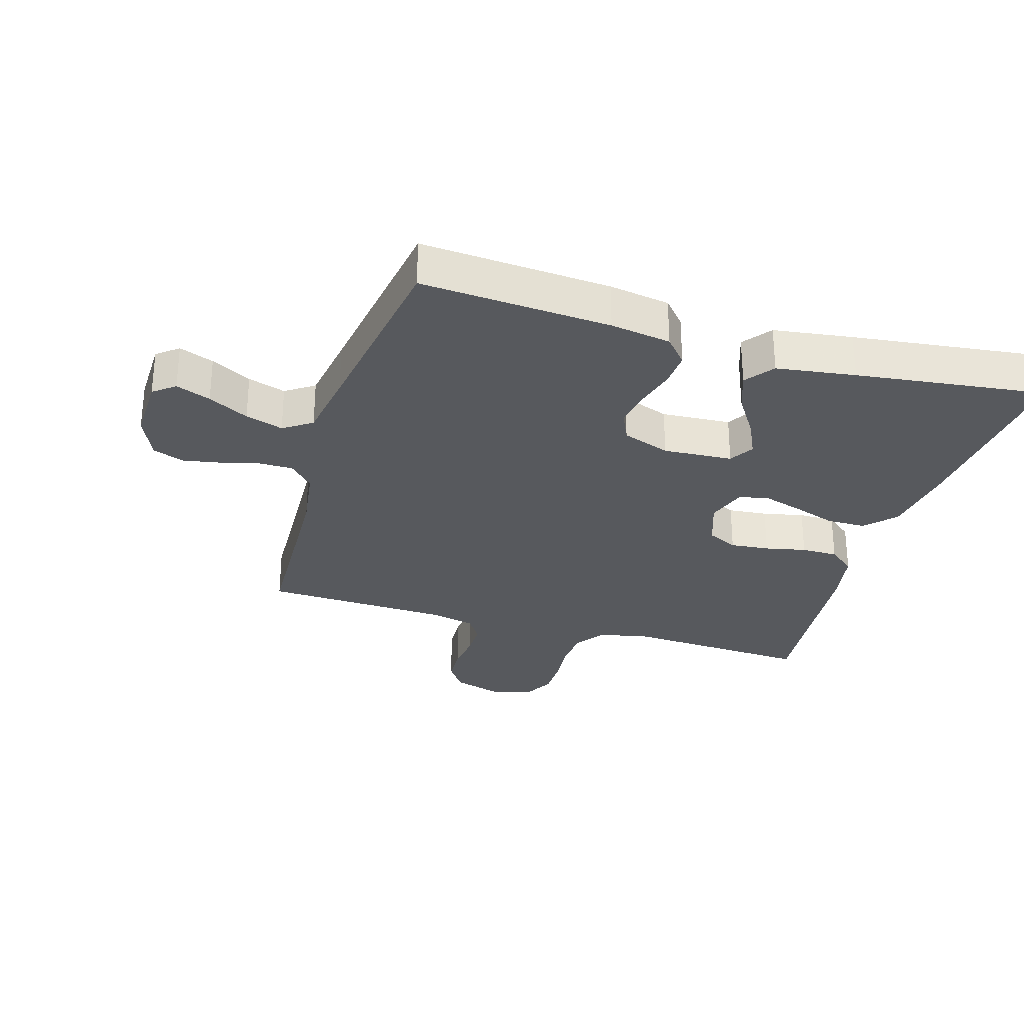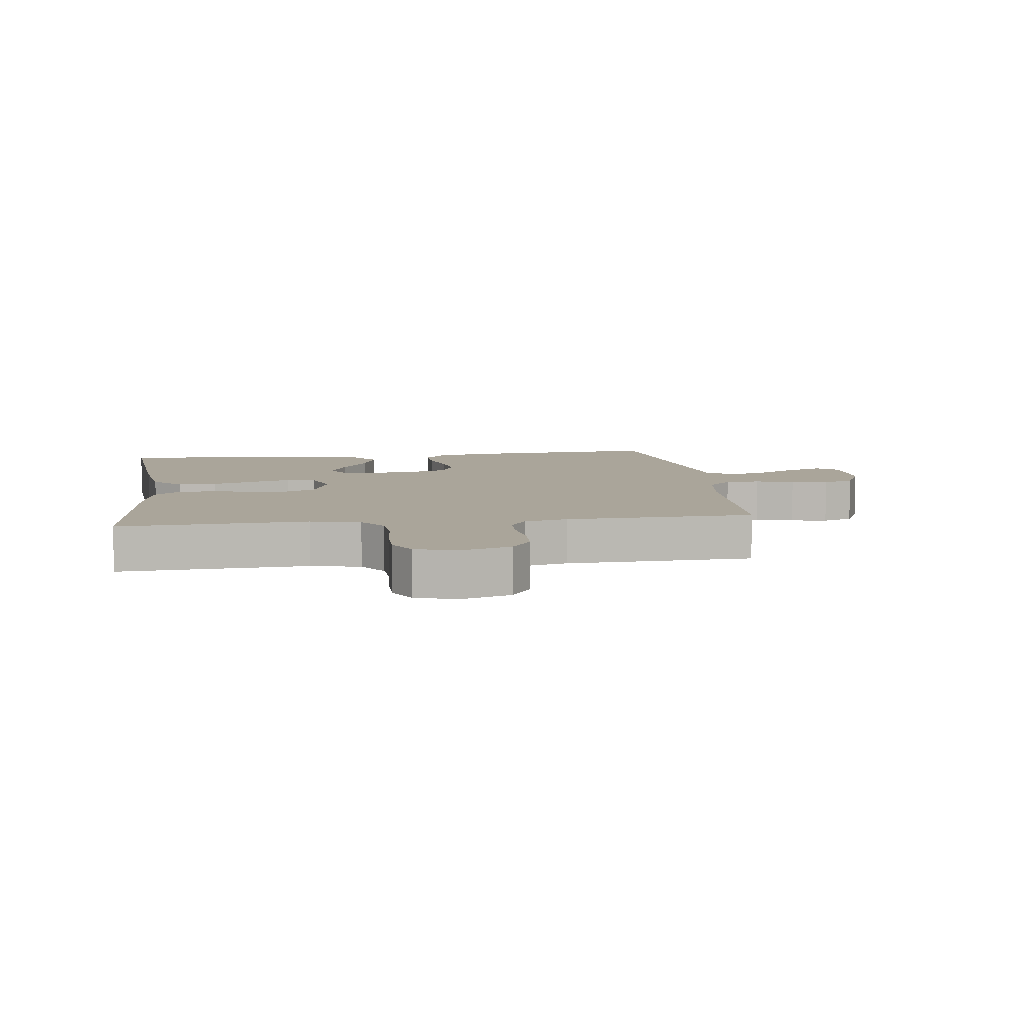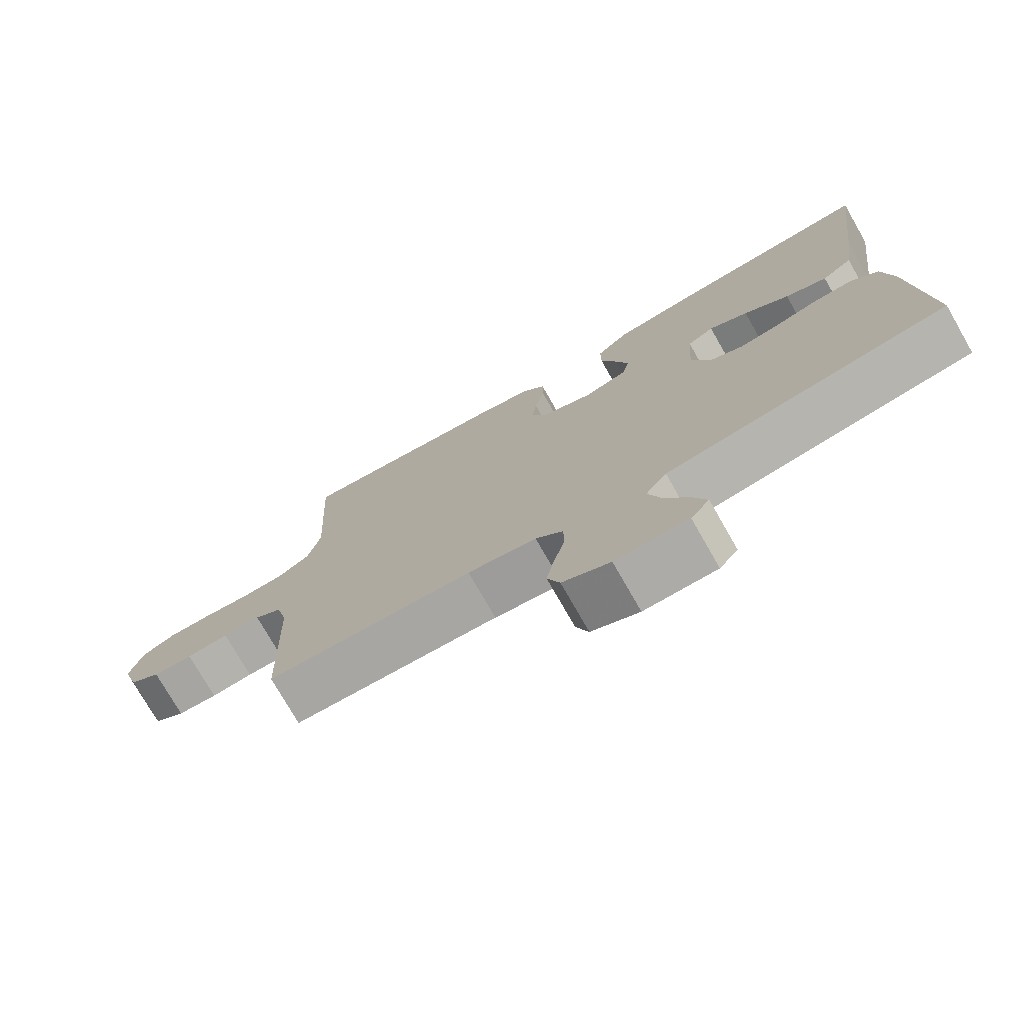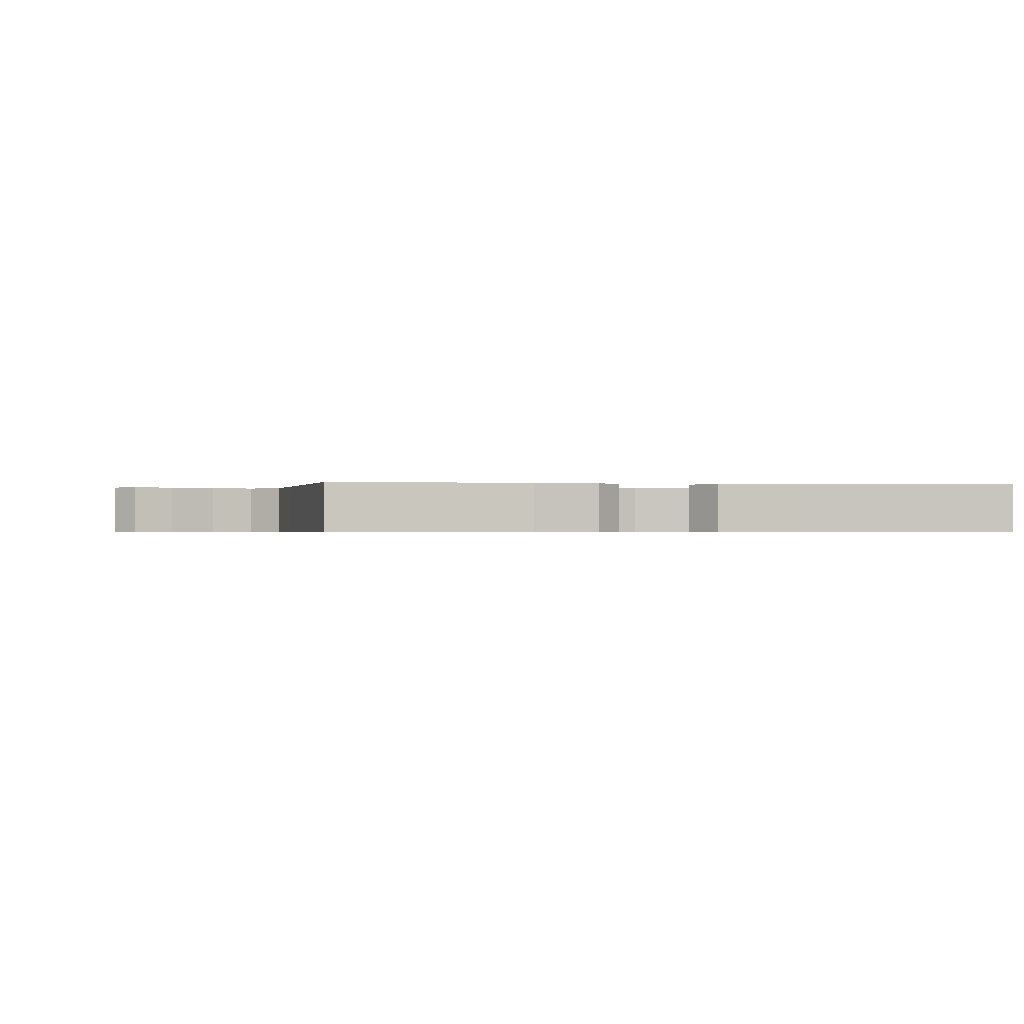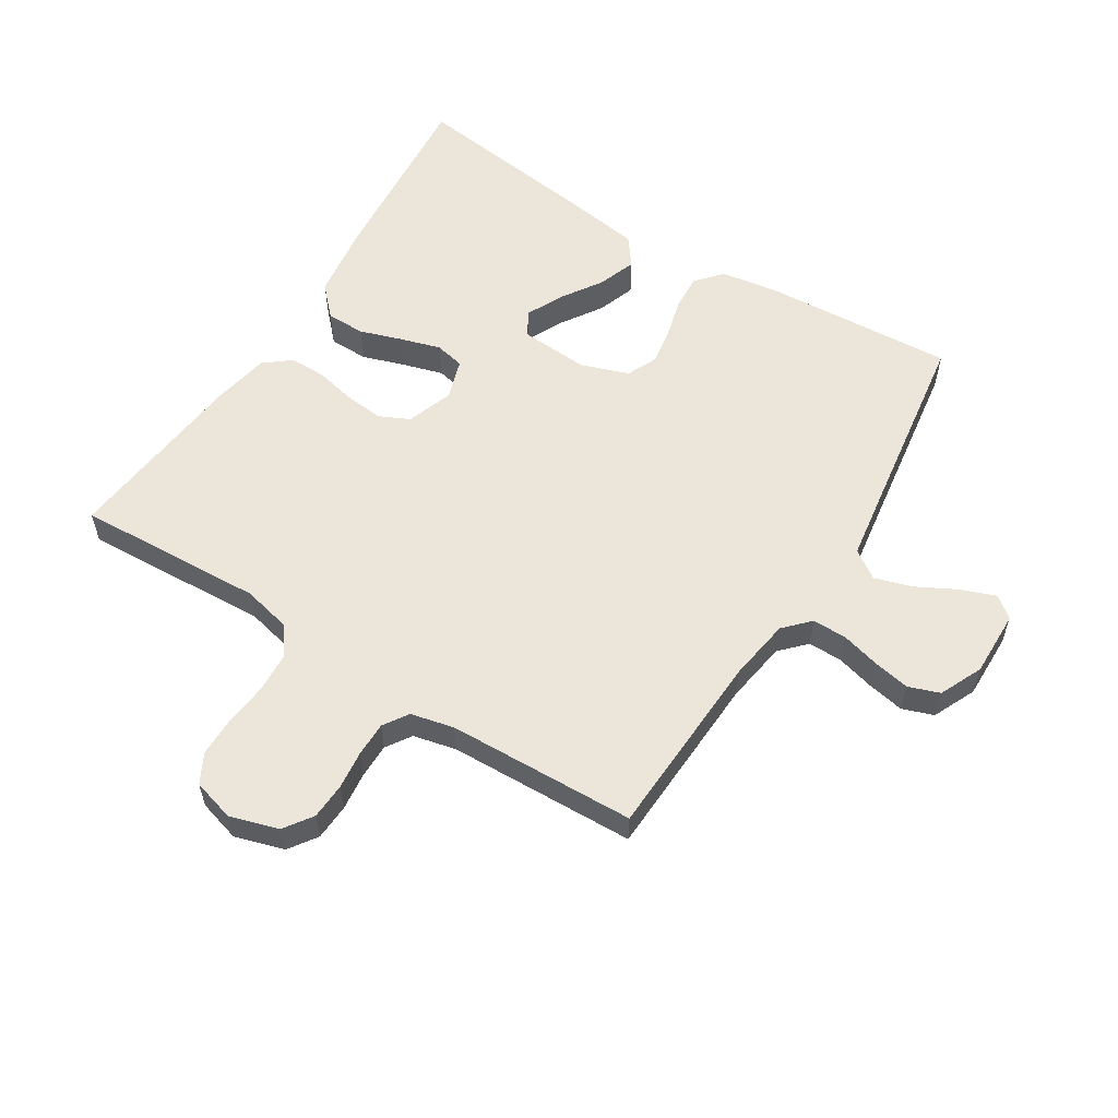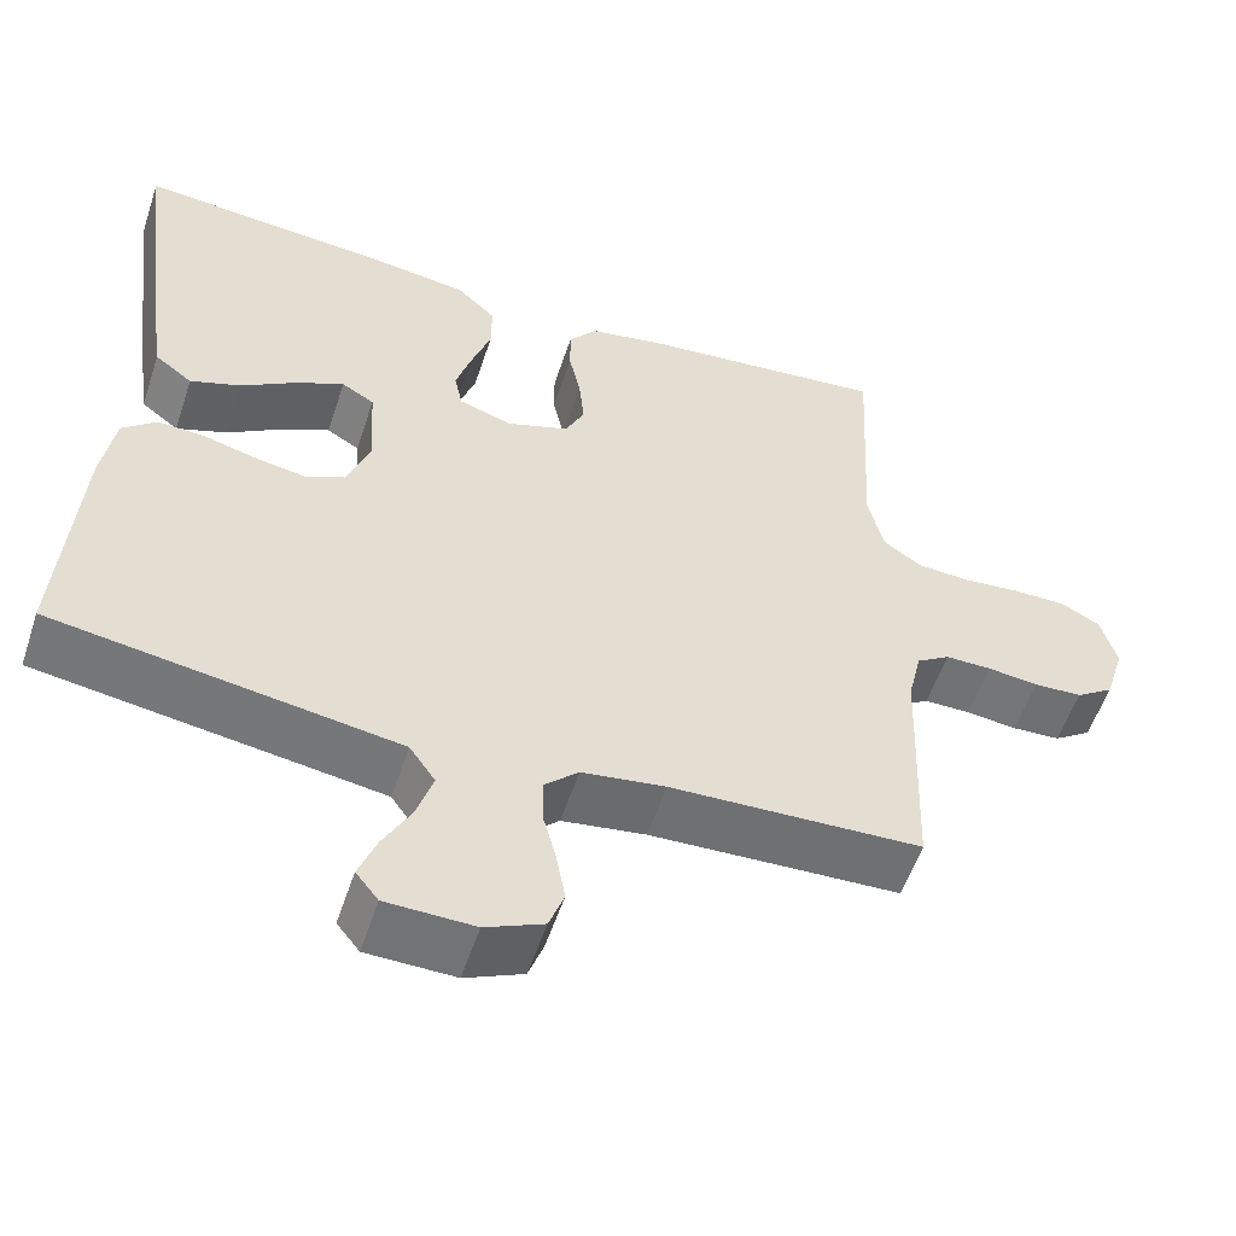
<metadata>
{"format":"obj","ext":"obj","renderer":"f3d","projection":"perspective","resolution":1024,"background":"white","views":[{"elev":-29.4,"azim":-106.8,"up":"+Y"},{"elev":7.6,"azim":82.4,"up":"+Y"},{"elev":-75.8,"azim":-150.2,"up":"+Z"},{"elev":-0.6,"azim":-96.4,"up":"+Y"},{"elev":57.5,"azim":122.2,"up":"+Y"},{"elev":-55.5,"azim":-18.3,"up":"+Z"}]}
</metadata>
<code>
v -0.5 0.07 0.5
v -0.2 0.07 0.474
v -0.079 0.07 0.457
v -0.032 0.07 0.412
v -0.032 0.07 0.35
v -0.055 0.07 0.282
v -0.074 0.07 0.219
v -0.064 0.07 0.172
v 0 0.07 0.151
v 0.074 0.07 0.177
v 0.097 0.07 0.225
v 0.091 0.07 0.287
v 0.077 0.07 0.352
v 0.077 0.07 0.41
v 0.111 0.07 0.452
v 0.2 0.07 0.469
v 0.5 0.07 0.5
v 0.484 0.07 0.2
v 0.502 0.07 0.121
v 0.548 0.07 0.089
v 0.611 0.07 0.085
v 0.68 0.07 0.092
v 0.744 0.07 0.092
v 0.791 0.07 0.067
v 0.81 0.07 0
v 0.786 0.07 -0.078
v 0.741 0.07 -0.109
v 0.683 0.07 -0.112
v 0.622 0.07 -0.105
v 0.567 0.07 -0.105
v 0.527 0.07 -0.131
v 0.511 0.07 -0.2
v 0.5 0.07 -0.5
v 0.2 0.07 -0.513
v 0.1 0.07 -0.528
v 0.06 0.07 -0.566
v 0.06 0.07 -0.621
v 0.076 0.07 -0.682
v 0.087 0.07 -0.741
v 0.069 0.07 -0.791
v 0 0.07 -0.822
v -0.105 0.07 -0.82
v -0.132 0.07 -0.786
v -0.111 0.07 -0.731
v -0.077 0.07 -0.667
v -0.058 0.07 -0.607
v -0.089 0.07 -0.562
v -0.2 0.07 -0.545
v -0.5 0.07 -0.5
v -0.48 0.07 -0.2
v -0.465 0.07 -0.104
v -0.424 0.07 -0.068
v -0.368 0.07 -0.071
v -0.305 0.07 -0.088
v -0.244 0.07 -0.098
v -0.196 0.07 -0.076
v -0.169 0.07 0
v -0.176 0.07 0.11
v -0.215 0.07 0.133
v -0.272 0.07 0.106
v -0.338 0.07 0.063
v -0.399 0.07 0.041
v -0.444 0.07 0.075
v -0.462 0.07 0.2
v -0.5 0 0.5
v -0.2 0 0.474
v -0.079 0 0.457
v -0.032 0 0.412
v -0.032 0 0.35
v -0.055 0 0.282
v -0.074 0 0.219
v -0.064 0 0.172
v 0 0 0.151
v 0.074 0 0.177
v 0.097 0 0.225
v 0.091 0 0.287
v 0.077 0 0.352
v 0.077 0 0.41
v 0.111 0 0.452
v 0.2 0 0.469
v 0.5 0 0.5
v 0.484 0 0.2
v 0.502 0 0.121
v 0.548 0 0.089
v 0.611 0 0.085
v 0.68 0 0.092
v 0.744 0 0.092
v 0.791 0 0.067
v 0.81 0 0
v 0.786 0 -0.078
v 0.741 0 -0.109
v 0.683 0 -0.112
v 0.622 0 -0.105
v 0.567 0 -0.105
v 0.527 0 -0.131
v 0.511 0 -0.2
v 0.5 0 -0.5
v 0.2 0 -0.513
v 0.1 0 -0.528
v 0.06 0 -0.566
v 0.06 0 -0.621
v 0.076 0 -0.682
v 0.087 0 -0.741
v 0.069 0 -0.791
v 0 0 -0.822
v -0.105 0 -0.82
v -0.132 0 -0.786
v -0.111 0 -0.731
v -0.077 0 -0.667
v -0.058 0 -0.607
v -0.089 0 -0.562
v -0.2 0 -0.545
v -0.5 0 -0.5
v -0.48 0 -0.2
v -0.465 0 -0.104
v -0.424 0 -0.068
v -0.368 0 -0.071
v -0.305 0 -0.088
v -0.244 0 -0.098
v -0.196 0 -0.076
v -0.169 0 0
v -0.176 0 0.11
v -0.215 0 0.133
v -0.272 0 0.106
v -0.338 0 0.063
v -0.399 0 0.041
v -0.444 0 0.075
v -0.462 0 0.2
f 60 61 62 63
f 59 60 63 64
f 51 52 53 54
f 51 54 55
f 48 49 50 51
f 47 48 51 55
f 46 47 55 56
f 42 43 44 45
f 42 45 46
f 41 42 46
f 37 38 39 40
f 37 40 41 46
f 32 33 34
f 31 32 34 35
f 26 27 28 29
f 26 29 30
f 25 26 30
f 24 25 30
f 21 22 23 24
f 20 21 24 30
f 19 20 30 31
f 15 16 17 18
f 12 13 14 15
f 11 12 15 18
f 10 11 18 19
f 3 4 5 6
f 3 6 7
f 2 3 7
f 59 64 1 2
f 58 59 2 7
f 57 58 7 8
f 56 57 8 9
f 36 37 46 56
f 35 36 56 9
f 19 31 35
f 9 10 19 35
f 127 126 125 124
f 128 127 124 123
f 118 117 116 115
f 119 118 115
f 115 114 113 112
f 119 115 112 111
f 120 119 111 110
f 109 108 107 106
f 110 109 106
f 110 106 105
f 104 103 102 101
f 110 105 104 101
f 98 97 96
f 99 98 96 95
f 93 92 91 90
f 94 93 90
f 94 90 89
f 94 89 88
f 88 87 86 85
f 94 88 85 84
f 95 94 84 83
f 82 81 80 79
f 79 78 77 76
f 82 79 76 75
f 83 82 75 74
f 70 69 68 67
f 71 70 67
f 71 67 66
f 66 65 128 123
f 71 66 123 122
f 72 71 122 121
f 73 72 121 120
f 120 110 101 100
f 73 120 100 99
f 99 95 83
f 99 83 74 73
f 1 65 66 2
f 2 66 67 3
f 3 67 68 4
f 4 68 69 5
f 5 69 70 6
f 6 70 71 7
f 7 71 72 8
f 8 72 73 9
f 9 73 74 10
f 10 74 75 11
f 11 75 76 12
f 12 76 77 13
f 13 77 78 14
f 14 78 79 15
f 15 79 80 16
f 16 80 81 17
f 17 81 82 18
f 18 82 83 19
f 19 83 84 20
f 20 84 85 21
f 21 85 86 22
f 22 86 87 23
f 23 87 88 24
f 24 88 89 25
f 25 89 90 26
f 26 90 91 27
f 27 91 92 28
f 28 92 93 29
f 29 93 94 30
f 30 94 95 31
f 31 95 96 32
f 32 96 97 33
f 33 97 98 34
f 34 98 99 35
f 35 99 100 36
f 36 100 101 37
f 37 101 102 38
f 38 102 103 39
f 39 103 104 40
f 40 104 105 41
f 41 105 106 42
f 42 106 107 43
f 43 107 108 44
f 44 108 109 45
f 45 109 110 46
f 46 110 111 47
f 47 111 112 48
f 48 112 113 49
f 49 113 114 50
f 50 114 115 51
f 51 115 116 52
f 52 116 117 53
f 53 117 118 54
f 54 118 119 55
f 55 119 120 56
f 56 120 121 57
f 57 121 122 58
f 58 122 123 59
f 59 123 124 60
f 60 124 125 61
f 61 125 126 62
f 62 126 127 63
f 63 127 128 64
f 64 128 65 1

</code>
